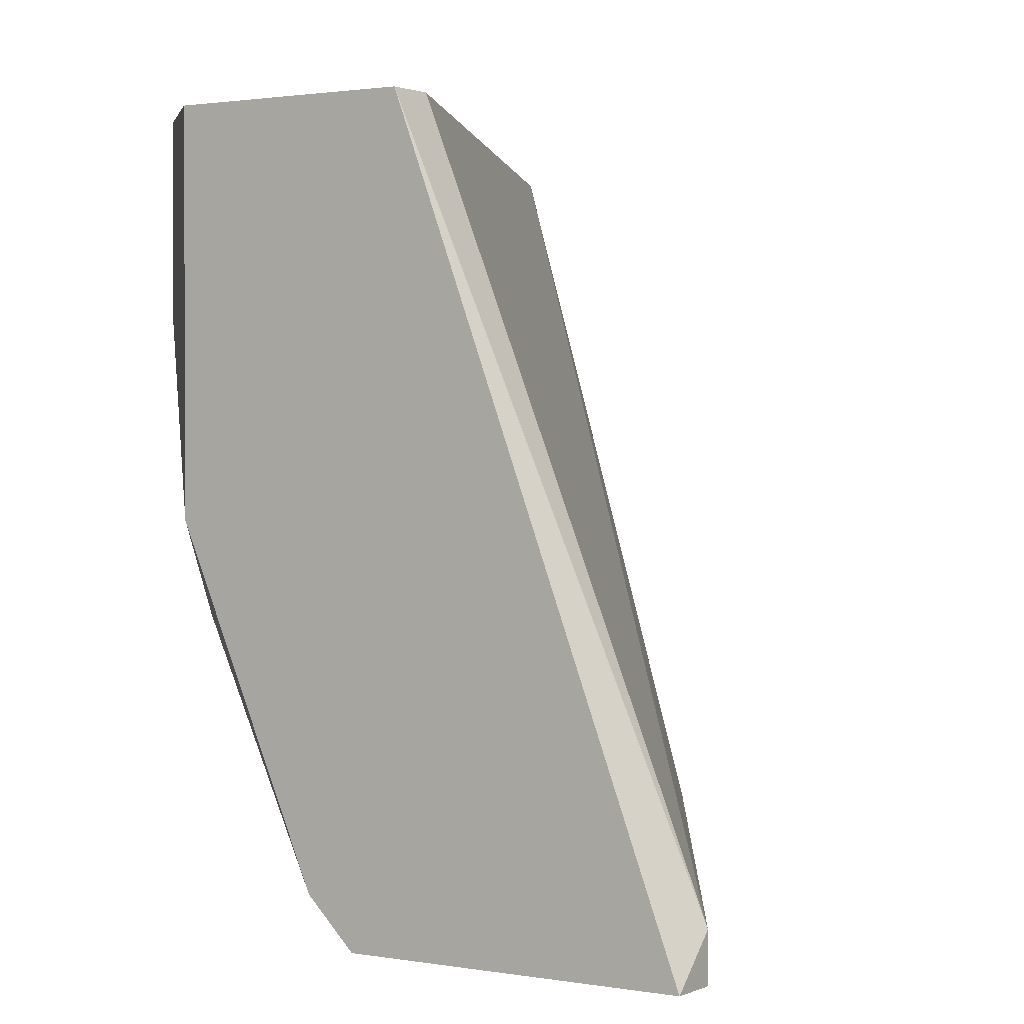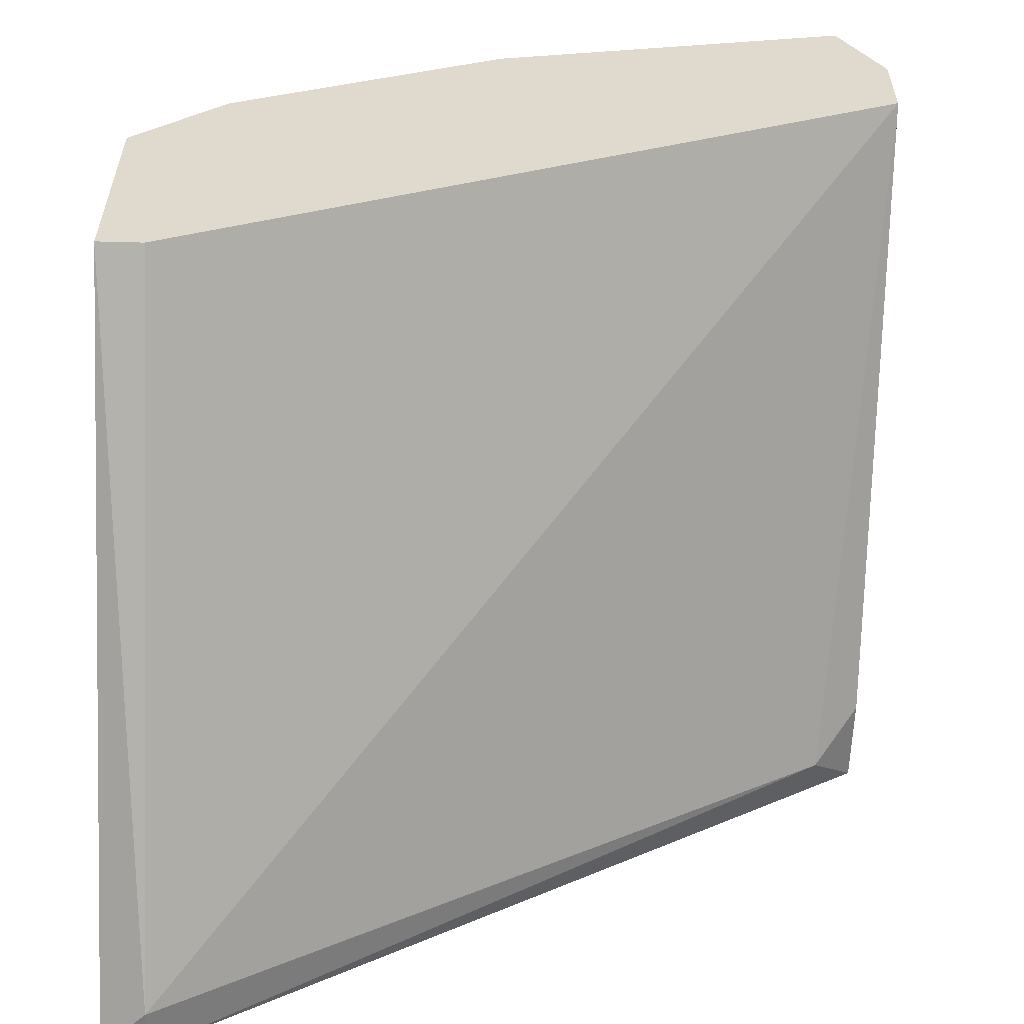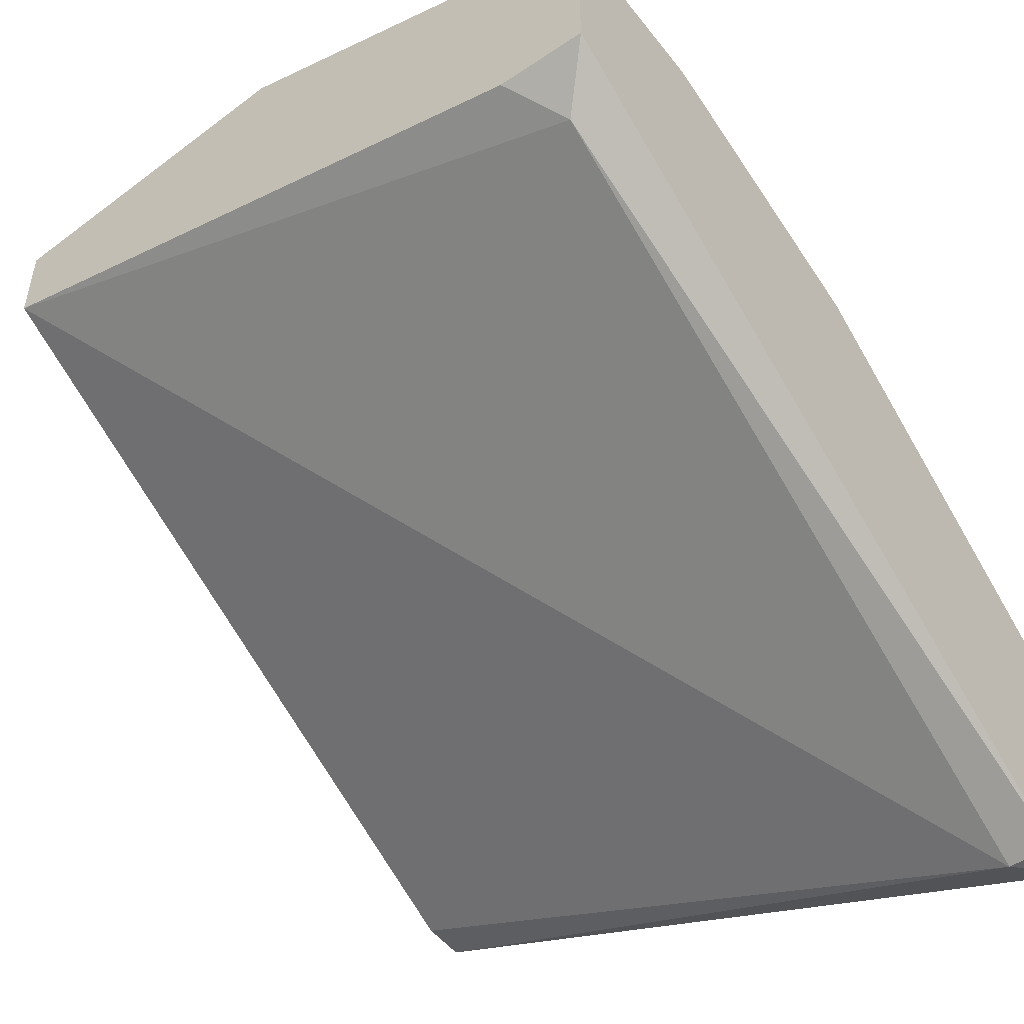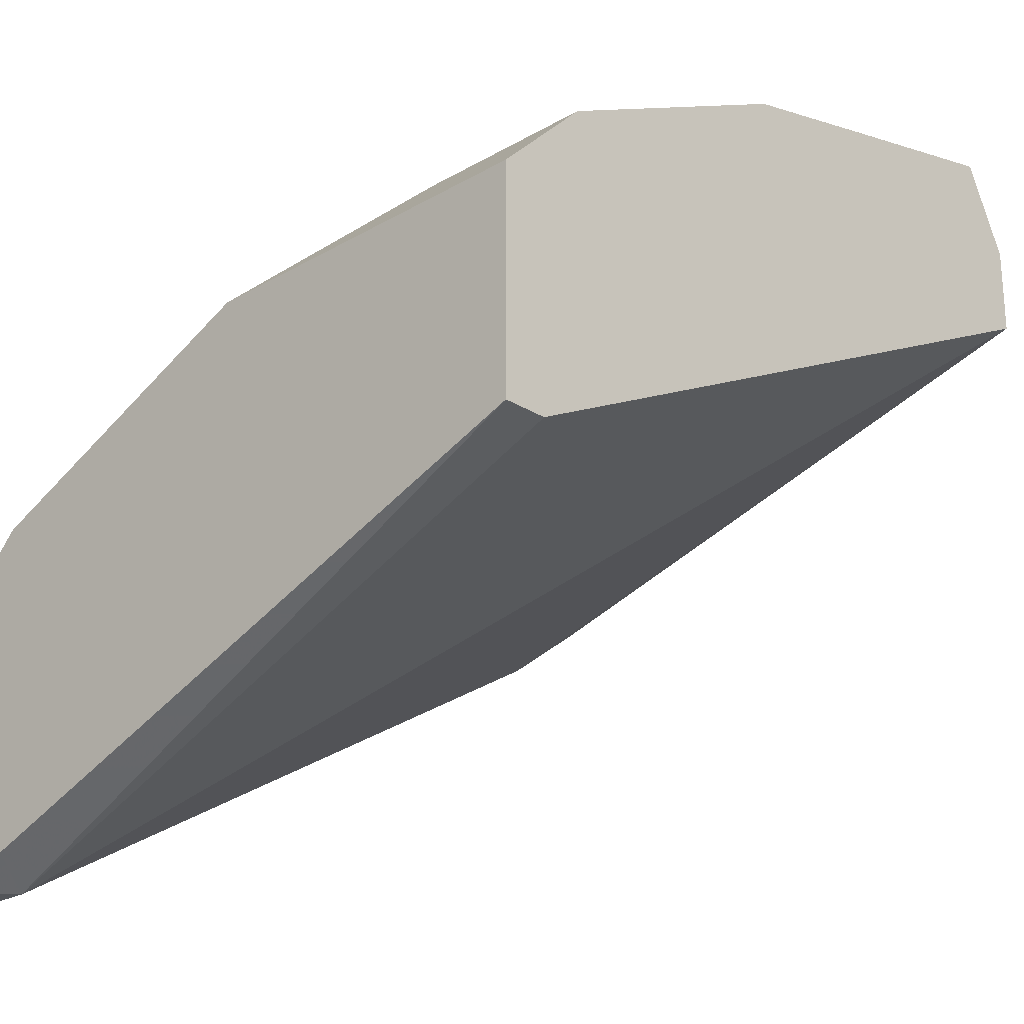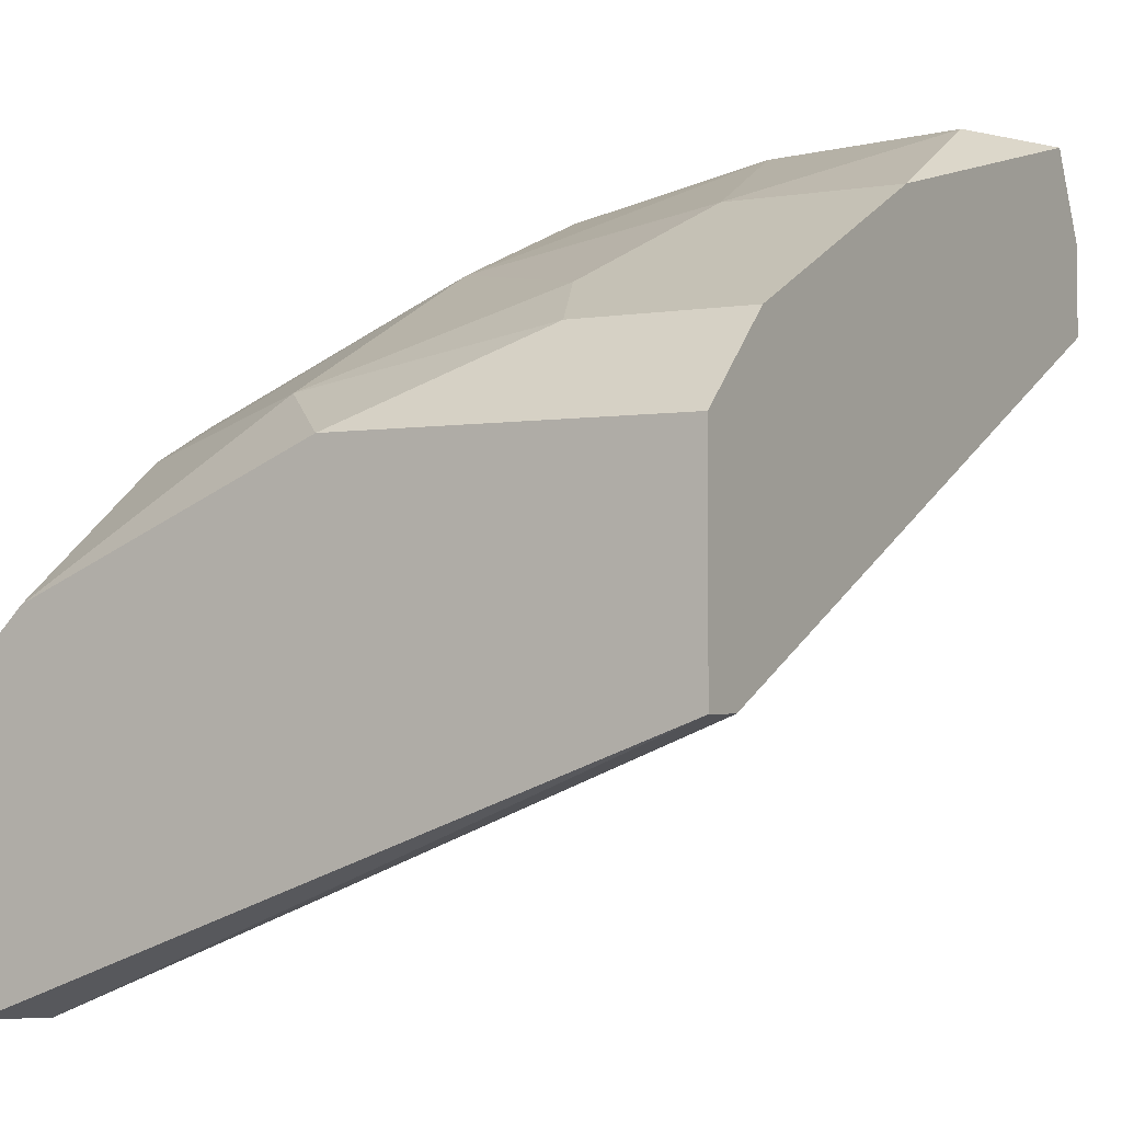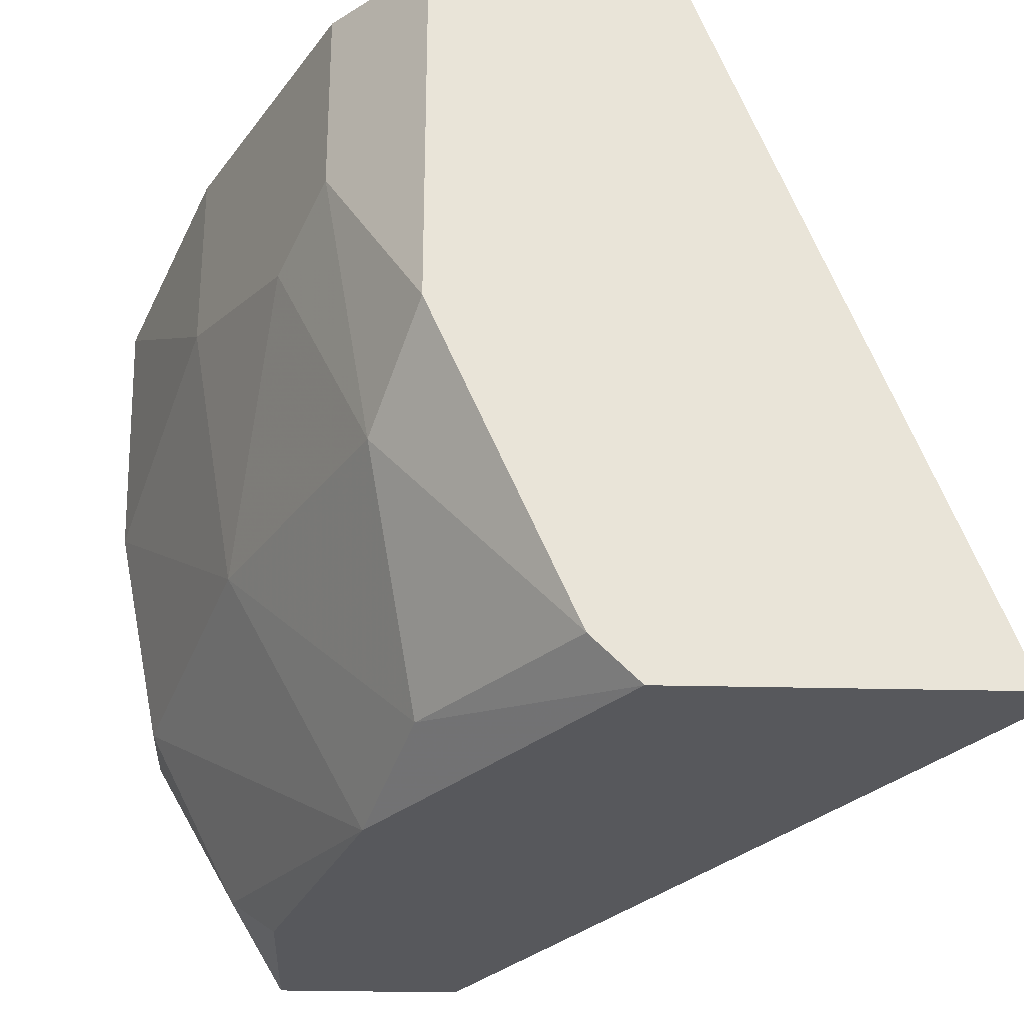
<metadata>
{"format":"obj","ext":"obj","renderer":"f3d","projection":"perspective","resolution":1024,"background":"white","views":[{"elev":1.5,"azim":123.2,"up":"+Y"},{"elev":-57.7,"azim":178.4,"up":"+Z"},{"elev":-50.2,"azim":-53.5,"up":"+Z"},{"elev":-24.0,"azim":133.8,"up":"+Z"},{"elev":-2.4,"azim":121.3,"up":"+Z"},{"elev":-28.5,"azim":87.9,"up":"+Y"}]}
</metadata>
<code>
v -0.01063 -0.0183 0.05948
v -0.01063 0.002167 0.06152
v -0.01063 -0.006019 0.06152
v -0.008583 -0.03057 0.05334
v -0.02086 -0.03057 0.05743
v -0.02086 0.000119 0.06562
v 0.005743 -0.03057 0.02879
v 0.005743 -0.03057 0.04312
v 0.005743 -0.02853 0.04516
v 0.005743 0.002167 0.04107
v 0.005743 0.002167 0.0513
v 0.005743 -0.0142 0.0513
v 0.00165 -0.0183 0.05334
v 0.00165 0.002167 0.05539
v 0.00165 -0.006019 0.05539
v -0.02904 -0.03057 0.05743
v -0.02904 -0.03057 0.04925
v -0.02904 -0.01216 0.06357
v -0.02904 0.002167 0.05743
v -0.02904 0.002167 0.06152
v -0.02904 -0.02648 0.04925
v -0.002443 -0.02853 0.0513
v -0.002443 -0.008066 0.05743
v -0.0229 -0.02853 0.05948
v -0.0229 -0.02034 0.06357
v -0.0229 -0.01011 0.06562
v 0.003696 -0.03057 0.02879
v 0.003696 -0.02853 0.02879
v 0.003696 0.002167 0.04107
v -0.027 -0.02853 0.0472
v -0.027 -0.02034 0.06357
v -0.027 -0.01011 0.06562
v -0.027 0.002167 0.06562
f 30 17 21
f 14 11 19
f 19 11 10
f 11 9 10
f 16 27 4
f 14 19 33
f 30 19 28
f 27 30 28
f 10 9 7
f 4 27 7
f 28 10 7
f 27 28 7
f 16 19 17
f 27 16 17
f 30 27 17
f 19 10 29
f 28 19 29
f 10 28 29
f 19 16 18
f 33 26 6
f 26 3 6
f 11 14 12
f 9 11 12
f 13 9 12
f 25 4 1
f 26 25 1
f 3 26 1
f 7 9 8
f 4 7 8
f 4 25 24
f 24 25 31
f 25 26 31
f 18 16 31
f 16 24 31
f 1 13 23
f 3 1 23
f 14 33 2
f 3 14 2
f 33 6 2
f 6 3 2
f 9 13 22
f 1 4 22
f 13 1 22
f 8 9 22
f 4 8 22
f 26 33 32
f 33 18 32
f 31 26 32
f 18 31 32
f 33 19 20
f 19 18 20
f 18 33 20
f 14 3 15
f 12 14 15
f 13 12 15
f 3 23 15
f 23 13 15
f 16 4 5
f 24 16 5
f 4 24 5
f 19 30 21
f 17 19 21

</code>
